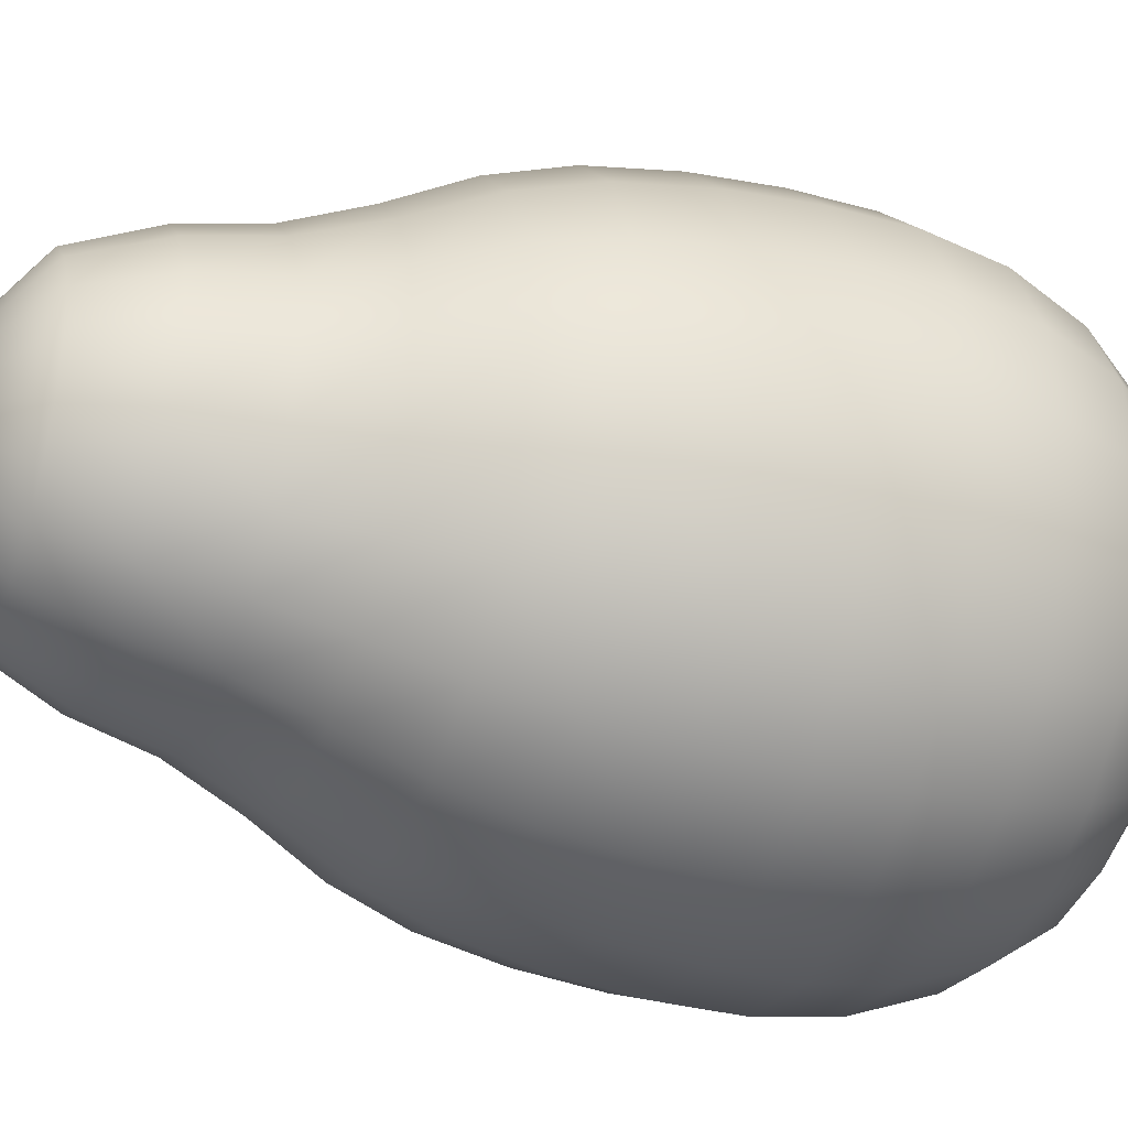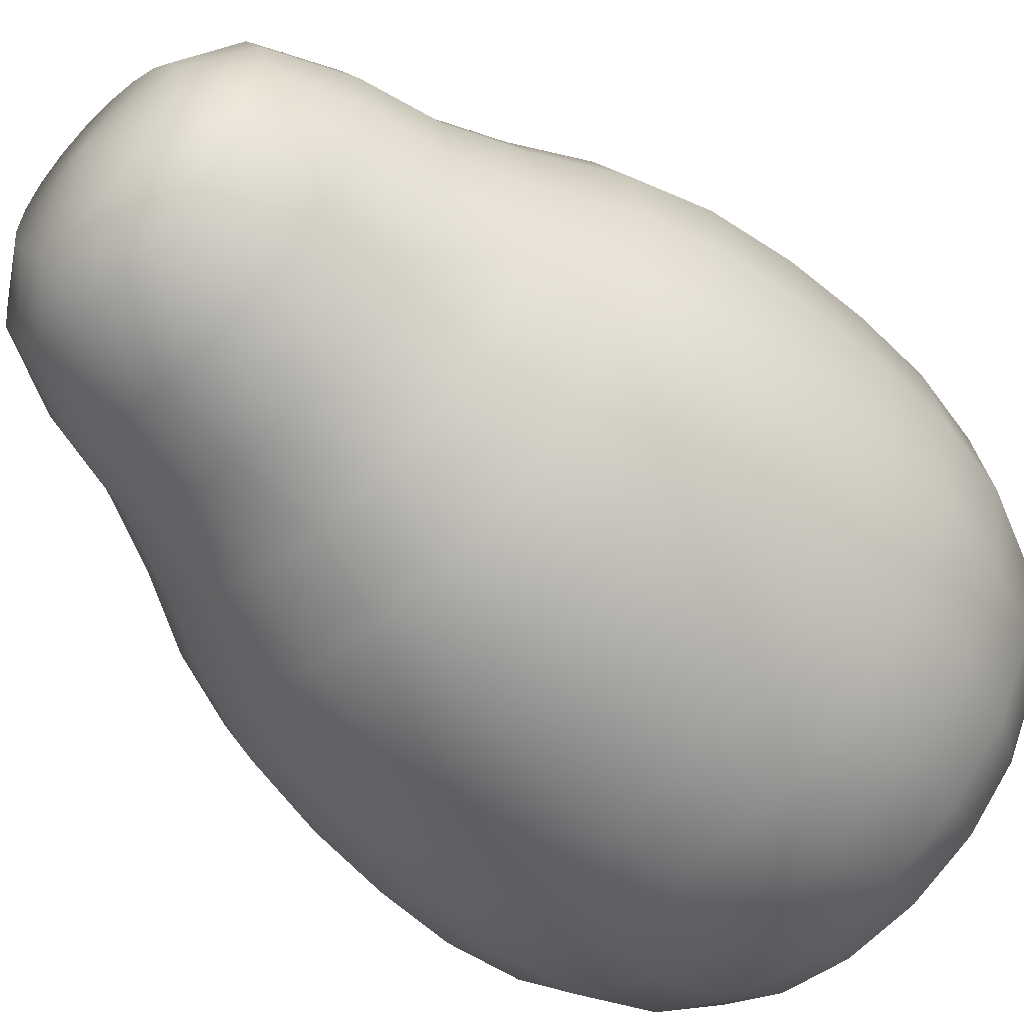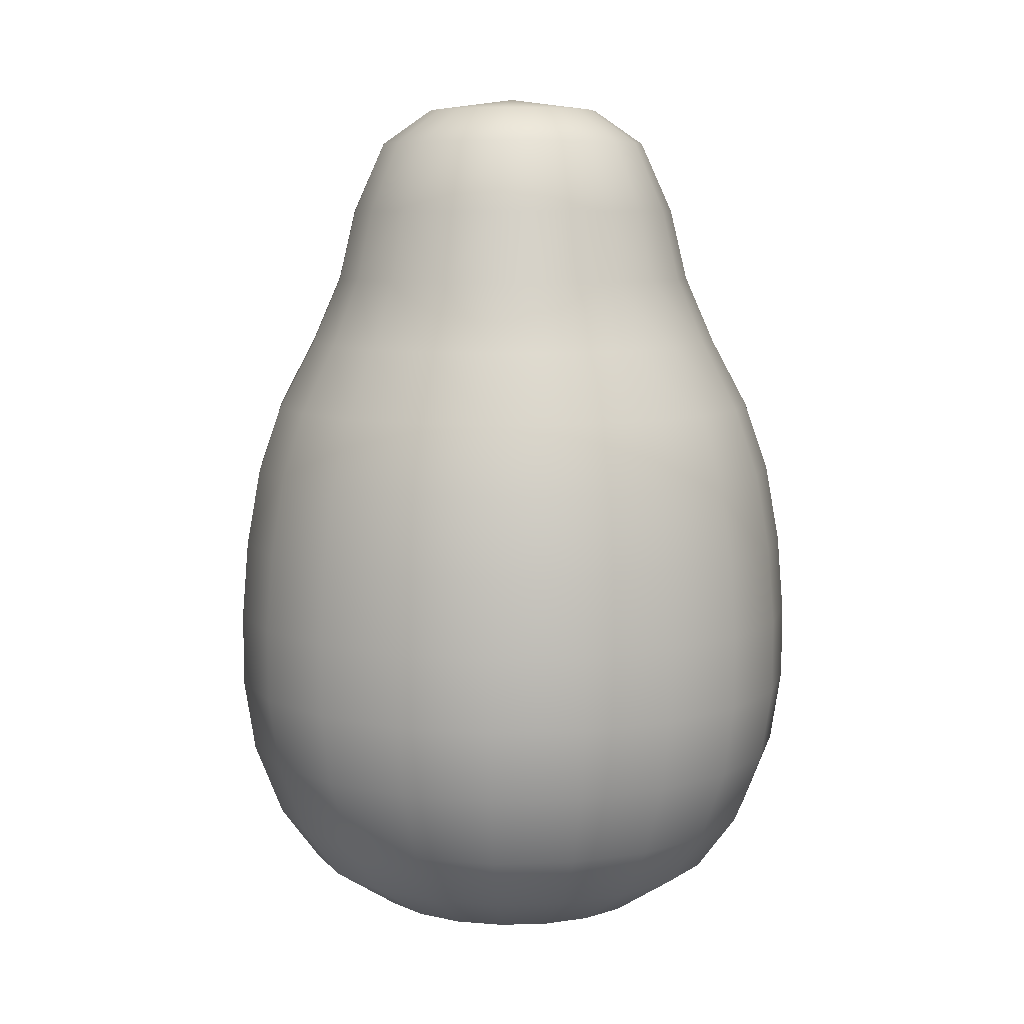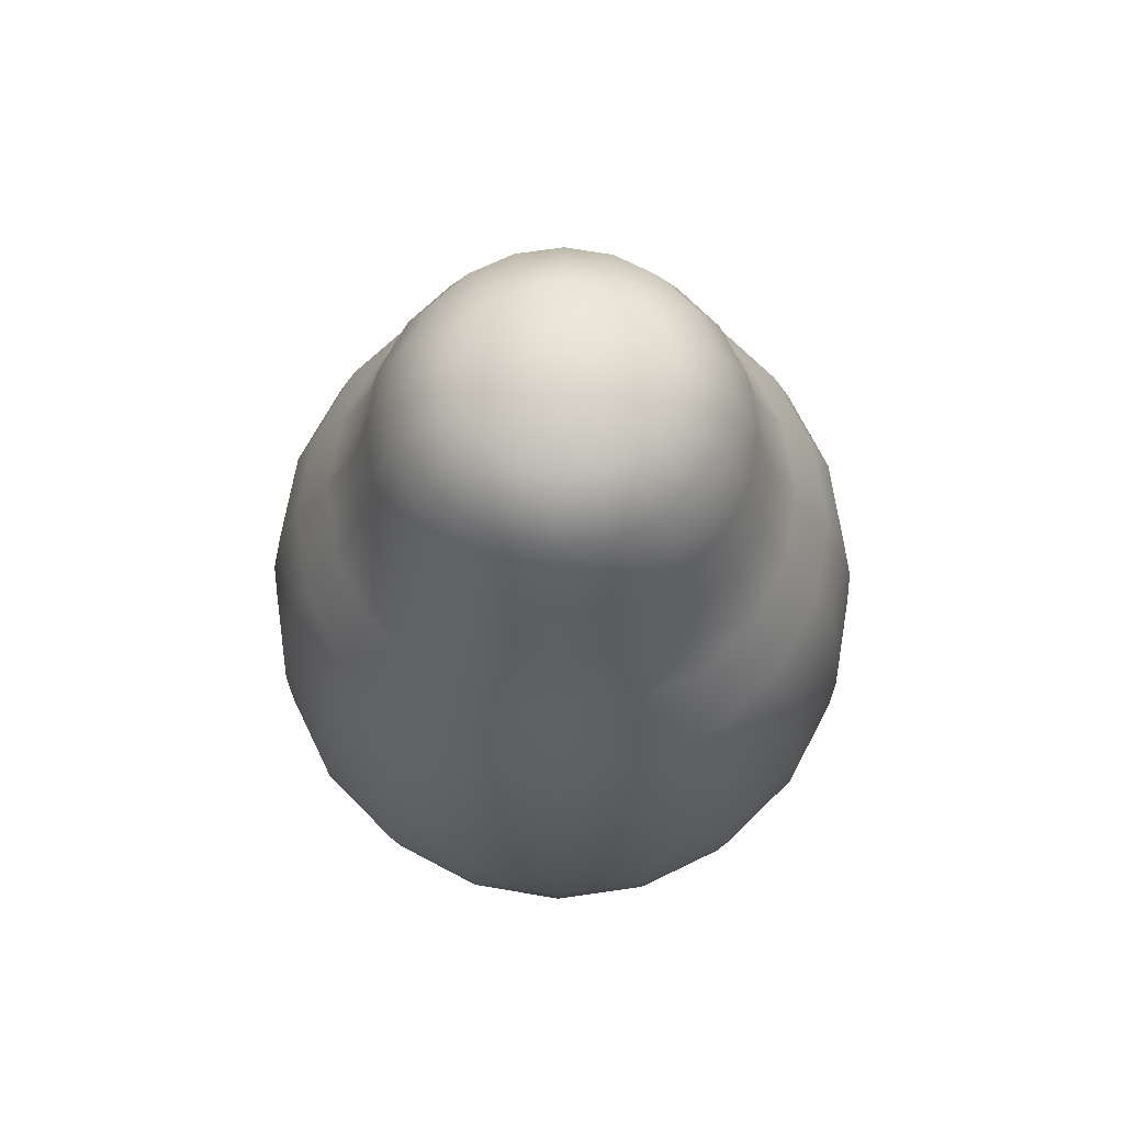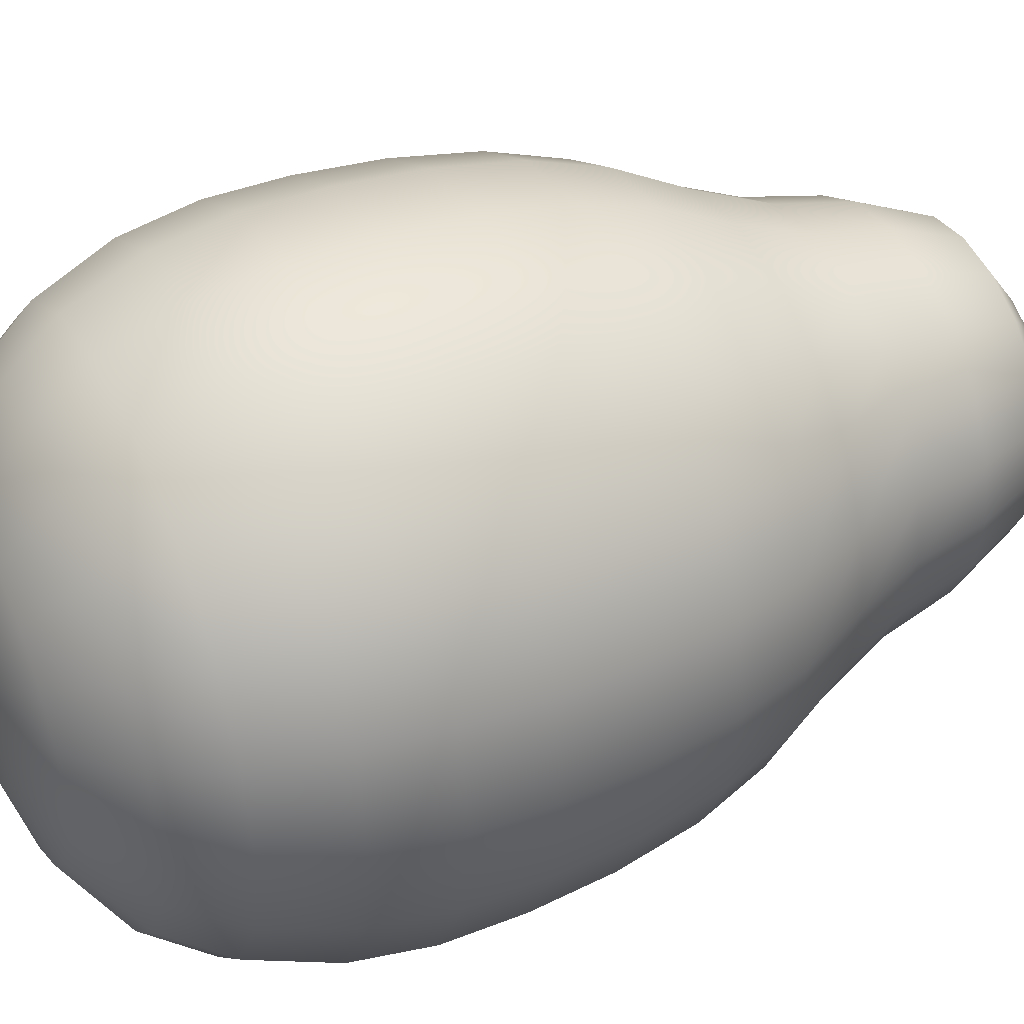
<metadata>
{"format":"obj","ext":"obj","renderer":"f3d","projection":"perspective","resolution":1024,"background":"white","views":[{"elev":-32.6,"azim":-111.3,"up":"+Z"},{"elev":-55.5,"azim":-136.0,"up":"+Z"},{"elev":8.0,"azim":-67.8,"up":"+Y"},{"elev":69.1,"azim":54.8,"up":"+Y"},{"elev":41.1,"azim":64.4,"up":"+Z"}]}
</metadata>
<code>
v 0 1.974 -1.367
v 0 1.974 1.367
v 1.298 1.974 -0.4218
v 0 3.295 -0.883
v 0.8389 3.295 -0.2725
v 0.5188 3.295 -0.714
v 0 3.962 -0.6541
v 0.3843 3.962 -0.5289
v 0.2017 3.962 -0.6214
v 0 4.128 -0.4158
v 0.1282 4.128 -0.395
v 0.2443 4.128 -0.3362
v 0.2724 3.295 -0.839
v 0 3.63 -0.8029
v 0.2477 3.63 -0.7629
v 0.4718 3.63 -0.6492
v 0.6214 3.962 -0.2019
v 0.5287 3.962 -0.3845
v 0.3361 4.128 -0.2444
v 0.395 4.128 -0.1283
v 0.7138 3.295 -0.5191
v 0.6491 3.63 -0.472
v 0.7628 3.63 -0.2478
v 0.8029 1.974 -1.105
v 0 2.659 -1.191
v 0.6996 2.659 -0.9628
v 0.4215 1.974 -1.298
v 0.3673 2.659 -1.131
v 0 2.339 -1.301
v 0.4013 2.339 -1.236
v 0.7645 2.339 -1.052
v 1.131 2.659 -0.3675
v 1.105 1.974 -0.8033
v 0.9626 2.659 -0.7
v 1.052 2.339 -0.7649
v 1.236 2.339 -0.4016
v 0 3.295 0.883
v 0.8389 3.295 0.2725
v 0.6214 3.962 0.2019
v 0.6541 3.962 0
v 0.4158 4.128 0
v 0.395 4.128 0.1283
v 0.883 3.295 0
v 0.8029 3.63 0
v 0.7628 3.63 0.2478
v 0.5188 3.295 0.714
v 0.3843 3.962 0.5289
v 0.5287 3.962 0.3845
v 0.3361 4.128 0.2444
v 0.2443 4.128 0.3362
v 0.7138 3.295 0.5191
v 0.6491 3.63 0.472
v 0.4718 3.63 0.6492
v 0 3.962 0.6541
v 0.2017 3.962 0.6214
v 0.1282 4.128 0.395
v 0 4.128 0.4158
v 0.2724 3.295 0.839
v 0.2477 3.63 0.7629
v 0 3.63 0.8029
v 1.298 1.974 0.4218
v 1.131 2.659 0.3675
v 1.367 1.974 0
v 1.191 2.659 0
v 1.301 2.339 0
v 1.236 2.339 0.4016
v 0.8029 1.974 1.105
v 0.6996 2.659 0.9628
v 1.105 1.974 0.8033
v 0.9626 2.659 0.7
v 1.052 2.339 0.7649
v 0.7645 2.339 1.052
v 0 2.659 1.191
v 0.4215 1.974 1.298
v 0.3673 2.659 1.131
v 0.4013 2.339 1.236
v 0 2.339 1.301
v 0 0.5877 -1.212
v 1.152 0.5877 -0.3742
v 0.7124 0.5877 -0.9804
v 0 1.265 -1.396
v 0.8203 1.265 -1.129
v 0.4306 1.265 -1.327
v 0 1.61 -1.396
v 0.4307 1.61 -1.327
v 0.8203 1.61 -1.129
v 0.374 0.5877 -1.152
v 0 0.9283 -1.345
v 0.4147 0.9283 -1.277
v 0.79 0.9283 -1.087
v 1.326 1.265 -0.4309
v 1.129 1.265 -0.8207
v 1.129 1.61 -0.8208
v 1.326 1.61 -0.431
v 0.9801 0.5877 -0.7127
v 1.087 0.9283 -0.7904
v 1.277 0.9283 -0.415
v 0 0.1189 -0.7037
v 0.4135 0.1189 -0.569
v 0.2171 0.1189 -0.6686
v 0 0.3285 -1.023
v 0.3156 0.3285 -0.9723
v 0.6012 0.3285 -0.8274
v 0 0.03195 -0.3988
v 0.123 0.03195 -0.379
v 0.2343 0.03195 -0.3225
v 0.6686 0.1189 -0.2172
v 0.5689 0.1189 -0.4137
v 0.8272 0.3285 -0.6015
v 0.9722 0.3285 -0.3158
v 0.3224 0.03195 -0.2345
v 0.3789 0.03195 -0.1231
v 0 0.5877 1.212
v 1.152 0.5877 0.3742
v 1.326 1.265 0.4309
v 1.396 1.265 0
v 1.396 1.61 0
v 1.326 1.61 0.431
v 1.212 0.5877 0
v 1.345 0.9283 0
v 1.277 0.9283 0.415
v 0.7124 0.5877 0.9804
v 0.8203 1.265 1.129
v 1.129 1.265 0.8207
v 1.129 1.61 0.8208
v 0.8203 1.61 1.129
v 0.9801 0.5877 0.7127
v 1.087 0.9283 0.7904
v 0.79 0.9283 1.087
v 0 1.265 1.396
v 0.4306 1.265 1.327
v 0.4307 1.61 1.327
v 0 1.61 1.396
v 0.374 0.5877 1.152
v 0.4147 0.9283 1.277
v 0 0.9283 1.345
v 0.6686 0.1189 0.2172
v 0.7037 0.1189 0
v 1.023 0.3285 0
v 0.9722 0.3285 0.3158
v 0.3988 0.03195 0
v 0.3789 0.03195 0.1231
v 0.4135 0.1189 0.569
v 0.5689 0.1189 0.4137
v 0.8272 0.3285 0.6015
v 0.6012 0.3285 0.8274
v 0.3224 0.03195 0.2345
v 0.2343 0.03195 0.3225
v 0 0.1189 0.7037
v 0.2171 0.1189 0.6686
v 0.3156 0.3285 0.9723
v 0 0.3285 1.023
v 0.123 0.03195 0.379
v 0 0.03195 0.3988
v -1.298 1.974 0.4218
v -0.8389 3.295 0.2725
v -0.5188 3.295 0.714
v -0.3843 3.962 0.5289
v -0.2017 3.962 0.6214
v -0.1282 4.128 0.395
v -0.2443 4.128 0.3362
v -0.2724 3.295 0.839
v -0.2477 3.63 0.7629
v -0.4718 3.63 0.6492
v -0.6214 3.962 0.2019
v -0.5287 3.962 0.3845
v -0.3361 4.128 0.2444
v -0.395 4.128 0.1283
v -0.7138 3.295 0.5191
v -0.6491 3.63 0.472
v -0.7628 3.63 0.2478
v -0.8029 1.974 1.105
v -0.6996 2.659 0.9628
v -0.4215 1.974 1.298
v -0.3673 2.659 1.131
v -0.4013 2.339 1.236
v -0.7645 2.339 1.052
v -1.131 2.659 0.3675
v -1.105 1.974 0.8033
v -0.9626 2.659 0.7
v -1.052 2.339 0.7649
v -1.236 2.339 0.4016
v -0.8389 3.295 -0.2725
v -0.6214 3.962 -0.2019
v -0.6541 3.962 0
v -0.4158 4.128 0
v -0.395 4.128 -0.1283
v -0.883 3.295 0
v -0.8029 3.63 0
v -0.7628 3.63 -0.2478
v -0.5188 3.295 -0.714
v -0.3843 3.962 -0.5289
v -0.5287 3.962 -0.3845
v -0.3361 4.128 -0.2444
v -0.2443 4.128 -0.3362
v -0.7138 3.295 -0.5191
v -0.6491 3.63 -0.472
v -0.4718 3.63 -0.6492
v 0 4.182 0
v -0.2017 3.962 -0.6214
v -0.1282 4.128 -0.395
v -0.2724 3.295 -0.839
v -0.2477 3.63 -0.7629
v -1.298 1.974 -0.4218
v -1.131 2.659 -0.3675
v -1.367 1.974 0
v -1.191 2.659 0
v -1.301 2.339 0
v -1.236 2.339 -0.4016
v -0.8029 1.974 -1.105
v -0.6996 2.659 -0.9628
v -1.105 1.974 -0.8033
v -0.9626 2.659 -0.7
v -1.052 2.339 -0.7649
v -0.7645 2.339 -1.052
v -0.3673 2.659 -1.131
v -0.4215 1.974 -1.298
v -0.4013 2.339 -1.236
v -1.152 0.5877 0.3742
v -0.7124 0.5877 0.9804
v -0.8203 1.265 1.129
v -0.4306 1.265 1.327
v -0.4307 1.61 1.327
v -0.8203 1.61 1.129
v -0.374 0.5877 1.152
v -0.4147 0.9283 1.277
v -0.79 0.9283 1.087
v -1.326 1.265 0.4309
v -1.129 1.265 0.8207
v -1.129 1.61 0.8208
v -1.326 1.61 0.431
v -0.9801 0.5877 0.7127
v -1.087 0.9283 0.7904
v -1.277 0.9283 0.415
v -0.4135 0.1189 0.569
v -0.2171 0.1189 0.6686
v -0.3156 0.3285 0.9723
v -0.6012 0.3285 0.8274
v -0.123 0.03195 0.379
v -0.2343 0.03195 0.3225
v -0.6686 0.1189 0.2172
v -0.5689 0.1189 0.4137
v -0.8272 0.3285 0.6015
v -0.9722 0.3285 0.3158
v -0.3224 0.03195 0.2345
v -0.3789 0.03195 0.1231
v -1.152 0.5877 -0.3742
v -1.326 1.265 -0.4309
v -1.396 1.265 0
v -1.396 1.61 0
v -1.326 1.61 -0.431
v -1.212 0.5877 0
v -1.345 0.9283 0
v -1.277 0.9283 -0.415
v -0.7124 0.5877 -0.9804
v -0.8203 1.265 -1.129
v -1.129 1.265 -0.8207
v -1.129 1.61 -0.8208
v -0.8203 1.61 -1.129
v -0.9801 0.5877 -0.7127
v -1.087 0.9283 -0.7904
v -0.79 0.9283 -1.087
v -0.4306 1.265 -1.327
v -0.4307 1.61 -1.327
v -0.374 0.5877 -1.152
v -0.4147 0.9283 -1.277
v -0.6686 0.1189 -0.2172
v -0.7037 0.1189 0
v -1.023 0.3285 0
v -0.9722 0.3285 -0.3158
v -0.3988 0.03195 0
v -0.3789 0.03195 -0.1231
v -0.4135 0.1189 -0.569
v -0.5689 0.1189 -0.4137
v -0.8272 0.3285 -0.6015
v -0.6012 0.3285 -0.8274
v -0.3224 0.03195 -0.2345
v -0.2343 0.03195 -0.3225
v -0.2171 0.1189 -0.6686
v -0.3156 0.3285 -0.9723
v -0 0 -0
v -0.123 0.03195 -0.379
v 0.9703 2.977 -0.3152
v 0.8256 2.977 -0.6004
v 0.6001 2.977 -0.8258
v 0.315 2.977 -0.9704
v 0 2.977 -1.021
v -0.315 2.977 -0.9704
v -0.6001 2.977 -0.8258
v -0.8256 2.977 -0.6004
v -0.9703 2.977 -0.3152
v -1.021 2.977 0
v -0.9703 2.977 0.3152
v -0.8256 2.977 0.6004
v -0.6001 2.977 0.8258
v -0.315 2.977 0.9704
v 0 2.977 1.021
v 0.315 2.977 0.9704
v 0.6001 2.977 0.8258
v 0.8256 2.977 0.6004
v 0.9703 2.977 0.3152
v 1.021 2.977 0
f 281 282 104
f 281 153 154
f 74 76 77 2
f 33 35 36 3
f 21 22 23 5
f 13 15 16 6
f 9 11 12 8
f 10 11 9 7
f 199 11 10
f 12 11 199
f 14 15 13 4
f 7 9 15 14
f 16 15 9 8
f 17 18 19 20
f 12 19 18 8
f 199 19 12
f 20 19 199
f 6 16 22 21
f 22 16 8 18
f 23 22 18 17
f 27 30 31 24
f 29 30 27 1
f 25 28 30 29
f 31 30 28 26
f 24 31 35 33
f 35 31 26 34
f 36 35 34 32
f 37 58 59 60
f 43 44 45 38
f 41 42 39 40
f 20 41 40 17
f 199 41 20
f 199 42 41
f 23 44 43 5
f 17 40 44 23
f 45 44 40 39
f 51 52 53 46
f 49 50 47 48
f 42 49 48 39
f 199 49 42
f 199 50 49
f 45 52 51 38
f 39 48 52 45
f 53 52 48 47
f 54 55 56 57
f 50 56 55 47
f 199 56 50
f 57 56 199
f 53 59 58 46
f 55 59 53 47
f 60 59 55 54
f 63 65 66 61
f 3 36 65 63
f 65 36 32 64
f 66 65 64 62
f 69 71 72 67
f 61 66 71 69
f 71 66 62 70
f 72 71 70 68
f 67 72 76 74
f 76 72 68 75
f 77 76 75 73
f 281 111 112
f 95 96 97 79
f 87 89 90 80
f 83 85 86 82
f 84 85 83 81
f 1 27 85 84
f 86 85 27 24
f 88 89 87 78
f 81 83 89 88
f 90 89 83 82
f 91 92 93 94
f 86 93 92 82
f 33 93 86 24
f 94 93 33 3
f 80 90 96 95
f 96 90 82 92
f 97 96 92 91
f 281 105 106
f 100 102 103 99
f 101 102 100 98
f 78 87 102 101
f 103 102 87 80
f 104 105 281
f 98 100 105 104
f 106 105 100 99
f 107 108 109 110
f 103 109 108 99
f 95 109 103 80
f 110 109 95 79
f 281 106 111
f 111 106 99 108
f 112 111 108 107
f 113 134 135 136
f 119 120 121 114
f 117 118 115 116
f 94 117 116 91
f 63 117 94 3
f 61 118 117 63
f 97 120 119 79
f 91 116 120 97
f 121 120 116 115
f 127 128 129 122
f 125 126 123 124
f 118 125 124 115
f 69 125 118 61
f 67 126 125 69
f 121 128 127 114
f 115 124 128 121
f 129 128 124 123
f 130 131 132 133
f 126 132 131 123
f 74 132 126 67
f 133 132 74 2
f 129 135 134 122
f 131 135 129 123
f 136 135 131 130
f 281 141 142
f 137 138 139 140
f 110 139 138 107
f 119 139 110 79
f 140 139 119 114
f 281 112 141
f 141 112 107 138
f 142 141 138 137
f 281 147 148
f 143 144 145 146
f 140 145 144 137
f 127 145 140 114
f 146 145 127 122
f 281 142 147
f 147 142 137 144
f 148 147 144 143
f 149 150 151 152
f 146 151 150 143
f 134 151 146 122
f 152 151 134 113
f 281 148 153
f 153 148 143 150
f 154 153 150 149
f 1 217 218 29
f 179 181 182 155
f 169 170 171 156
f 162 163 164 157
f 160 161 158 159
f 57 160 159 54
f 199 160 57
f 199 161 160
f 60 163 162 37
f 54 159 163 60
f 164 163 159 158
f 167 168 165 166
f 161 167 166 158
f 199 167 161
f 199 168 167
f 164 170 169 157
f 158 166 170 164
f 171 170 166 165
f 174 176 177 172
f 77 176 174 2
f 73 175 176 77
f 177 176 175 173
f 172 177 181 179
f 181 177 173 180
f 182 181 180 178
f 4 202 203 14
f 188 189 190 183
f 186 187 184 185
f 168 186 185 165
f 199 186 168
f 199 187 186
f 171 189 188 156
f 165 185 189 171
f 190 189 185 184
f 196 197 198 191
f 194 195 192 193
f 187 194 193 184
f 199 194 187
f 199 195 194
f 190 197 196 183
f 184 193 197 190
f 198 197 193 192
f 7 200 201 10
f 195 201 200 192
f 199 201 195
f 10 201 199
f 198 203 202 191
f 200 203 198 192
f 14 203 200 7
f 206 208 209 204
f 182 208 206 155
f 178 207 208 182
f 209 208 207 205
f 212 214 215 210
f 209 214 212 204
f 205 213 214 209
f 215 214 213 211
f 215 218 217 210
f 216 218 215 211
f 29 218 216 25
f 281 245 246
f 219 232 233 234
f 225 226 227 220
f 223 224 221 222
f 133 223 222 130
f 174 223 133 2
f 172 224 223 174
f 136 226 225 113
f 130 222 226 136
f 227 226 222 221
f 228 229 230 231
f 224 230 229 221
f 179 230 224 172
f 231 230 179 155
f 227 233 232 220
f 229 233 227 221
f 234 233 229 228
f 281 239 240
f 235 236 237 238
f 152 237 236 149
f 225 237 152 113
f 238 237 225 220
f 281 154 239
f 239 154 149 236
f 240 239 236 235
f 241 242 243 244
f 238 243 242 235
f 232 243 238 220
f 244 243 232 219
f 281 240 245
f 245 240 235 242
f 246 245 242 241
f 78 265 266 88
f 252 253 254 247
f 250 251 248 249
f 231 250 249 228
f 206 250 231 155
f 204 251 250 206
f 234 253 252 219
f 228 249 253 234
f 254 253 249 248
f 260 261 262 255
f 258 259 256 257
f 251 258 257 248
f 212 258 251 204
f 210 259 258 212
f 254 261 260 247
f 248 257 261 254
f 262 261 257 256
f 81 263 264 84
f 259 264 263 256
f 217 264 259 210
f 84 264 217 1
f 262 266 265 255
f 263 266 262 256
f 88 266 263 81
f 281 271 272
f 267 268 269 270
f 244 269 268 241
f 252 269 244 219
f 270 269 252 247
f 281 246 271
f 271 246 241 268
f 272 271 268 267
f 281 277 278
f 273 274 275 276
f 270 275 274 267
f 260 275 270 247
f 276 275 260 255
f 281 272 277
f 277 272 267 274
f 278 277 274 273
f 98 279 280 101
f 276 280 279 273
f 265 280 276 255
f 101 280 265 78
f 281 278 282
f 282 278 273 279
f 104 282 279 98
f 283 32 34 284
f 284 34 26 285
f 285 26 28 286
f 286 28 25 287
f 287 25 216 288
f 288 216 211 289
f 289 211 213 290
f 290 213 205 291
f 291 205 207 292
f 292 207 178 293
f 293 178 180 294
f 294 180 173 295
f 295 173 175 296
f 296 175 73 297
f 297 73 75 298
f 298 75 68 299
f 299 68 70 300
f 300 70 62 301
f 301 62 64 302
f 302 64 32 283
f 5 283 284 21
f 21 284 285 6
f 6 285 286 13
f 13 286 287 4
f 4 287 288 202
f 202 288 289 191
f 191 289 290 196
f 196 290 291 183
f 183 291 292 188
f 188 292 293 156
f 156 293 294 169
f 169 294 295 157
f 157 295 296 162
f 162 296 297 37
f 37 297 298 58
f 58 298 299 46
f 46 299 300 51
f 51 300 301 38
f 38 301 302 43
f 43 302 283 5

</code>
